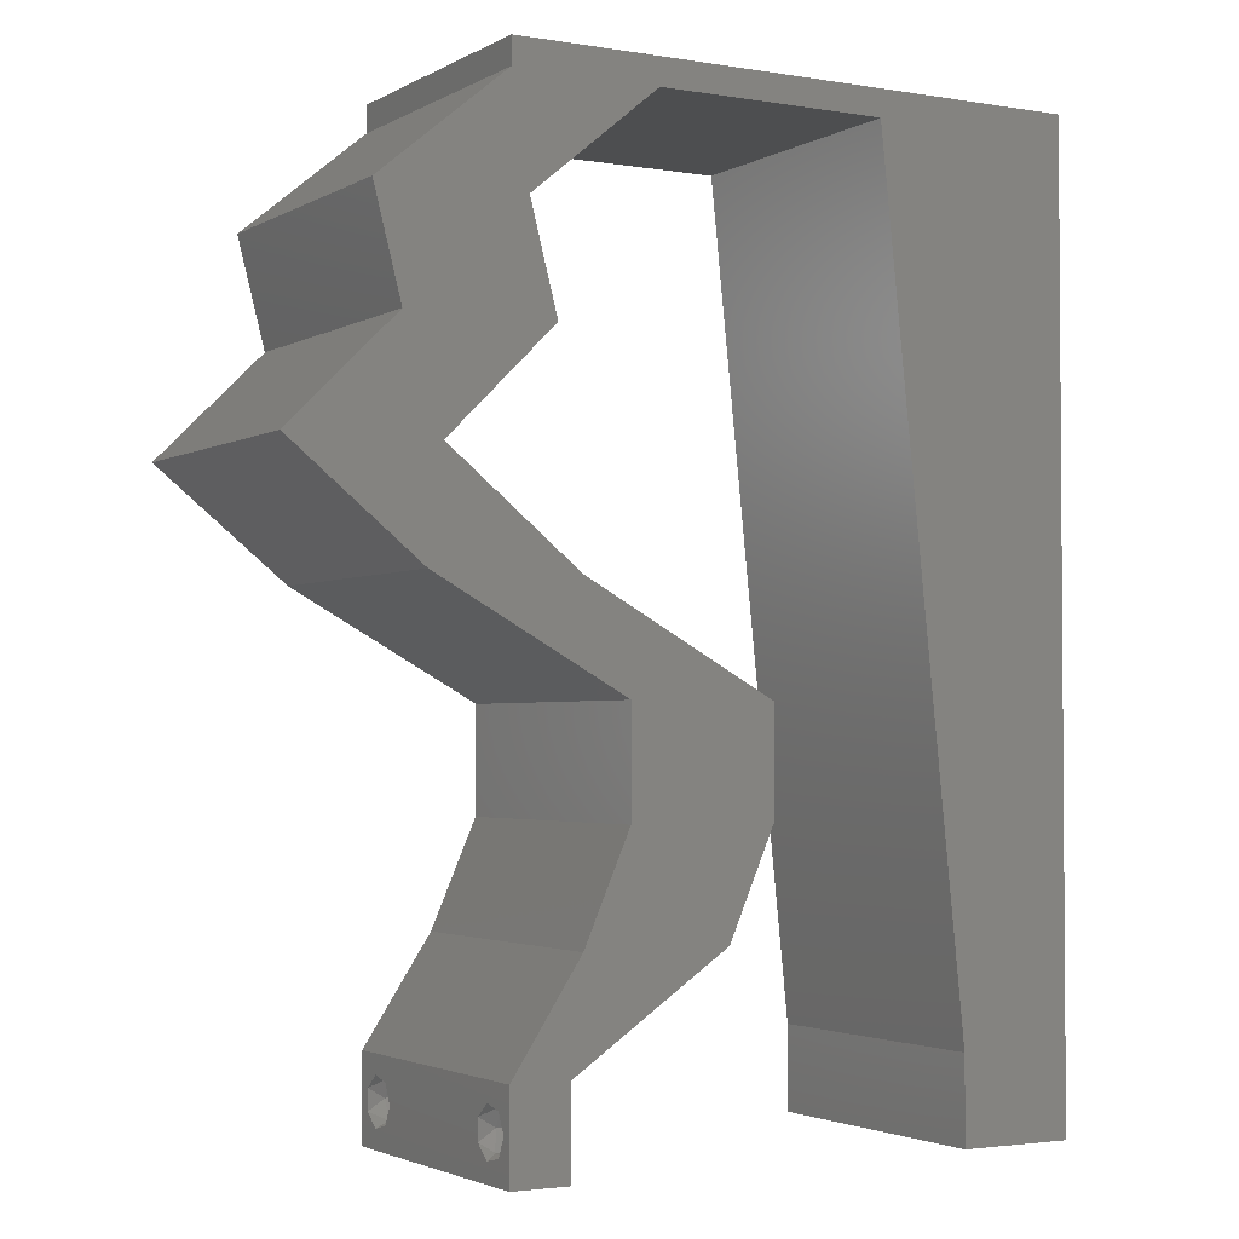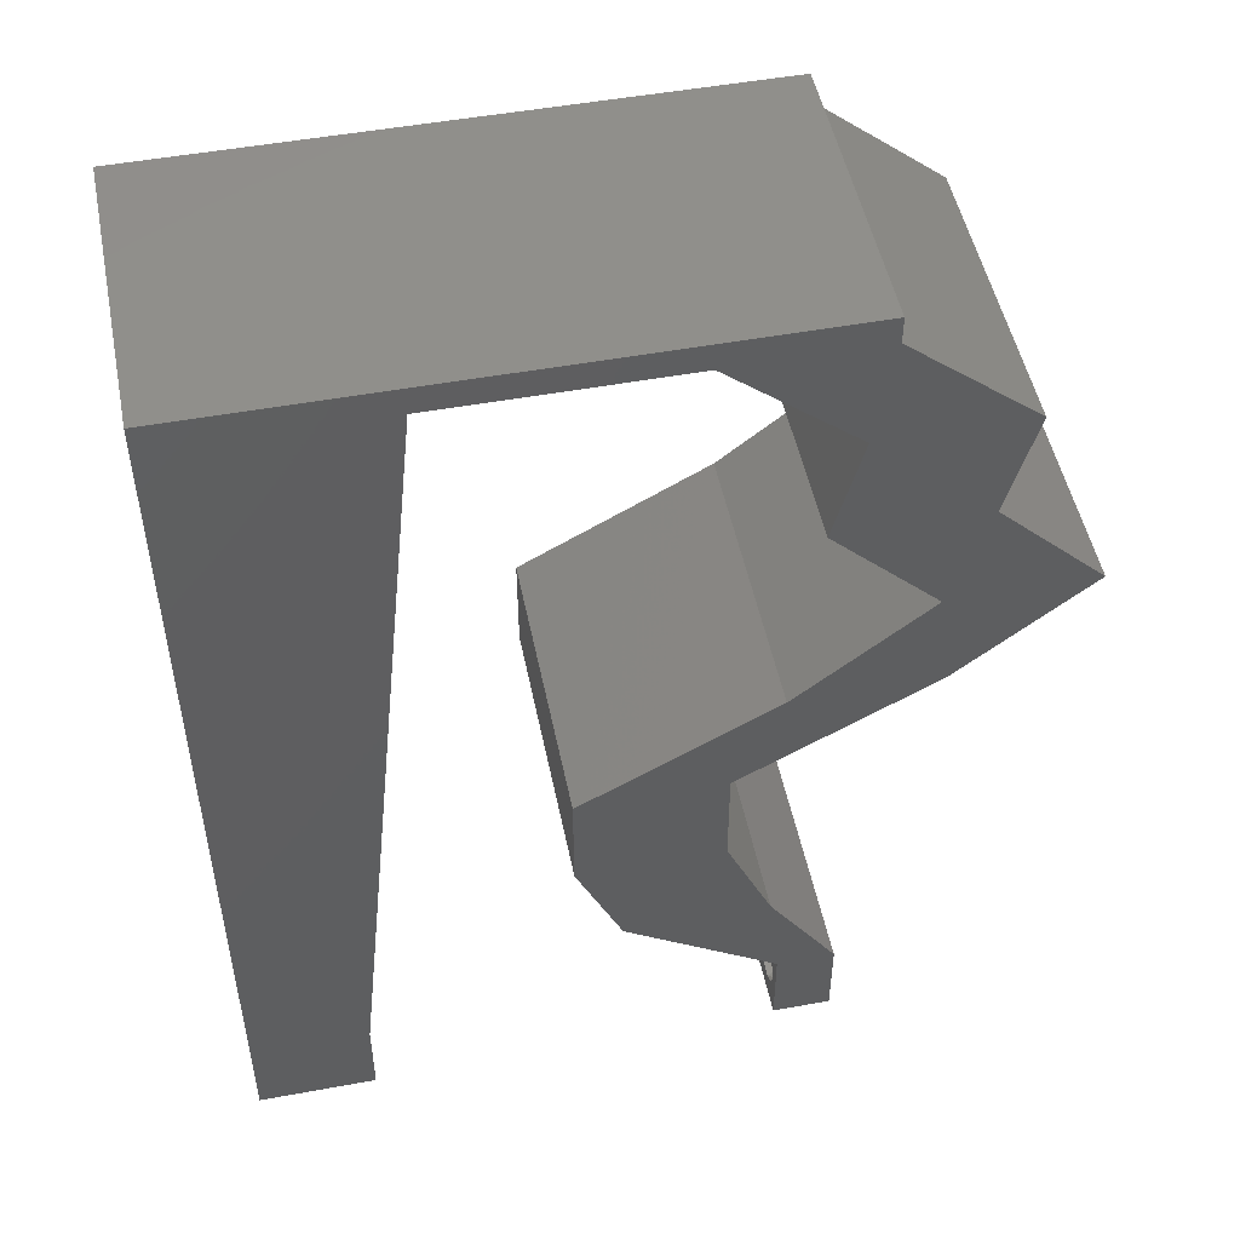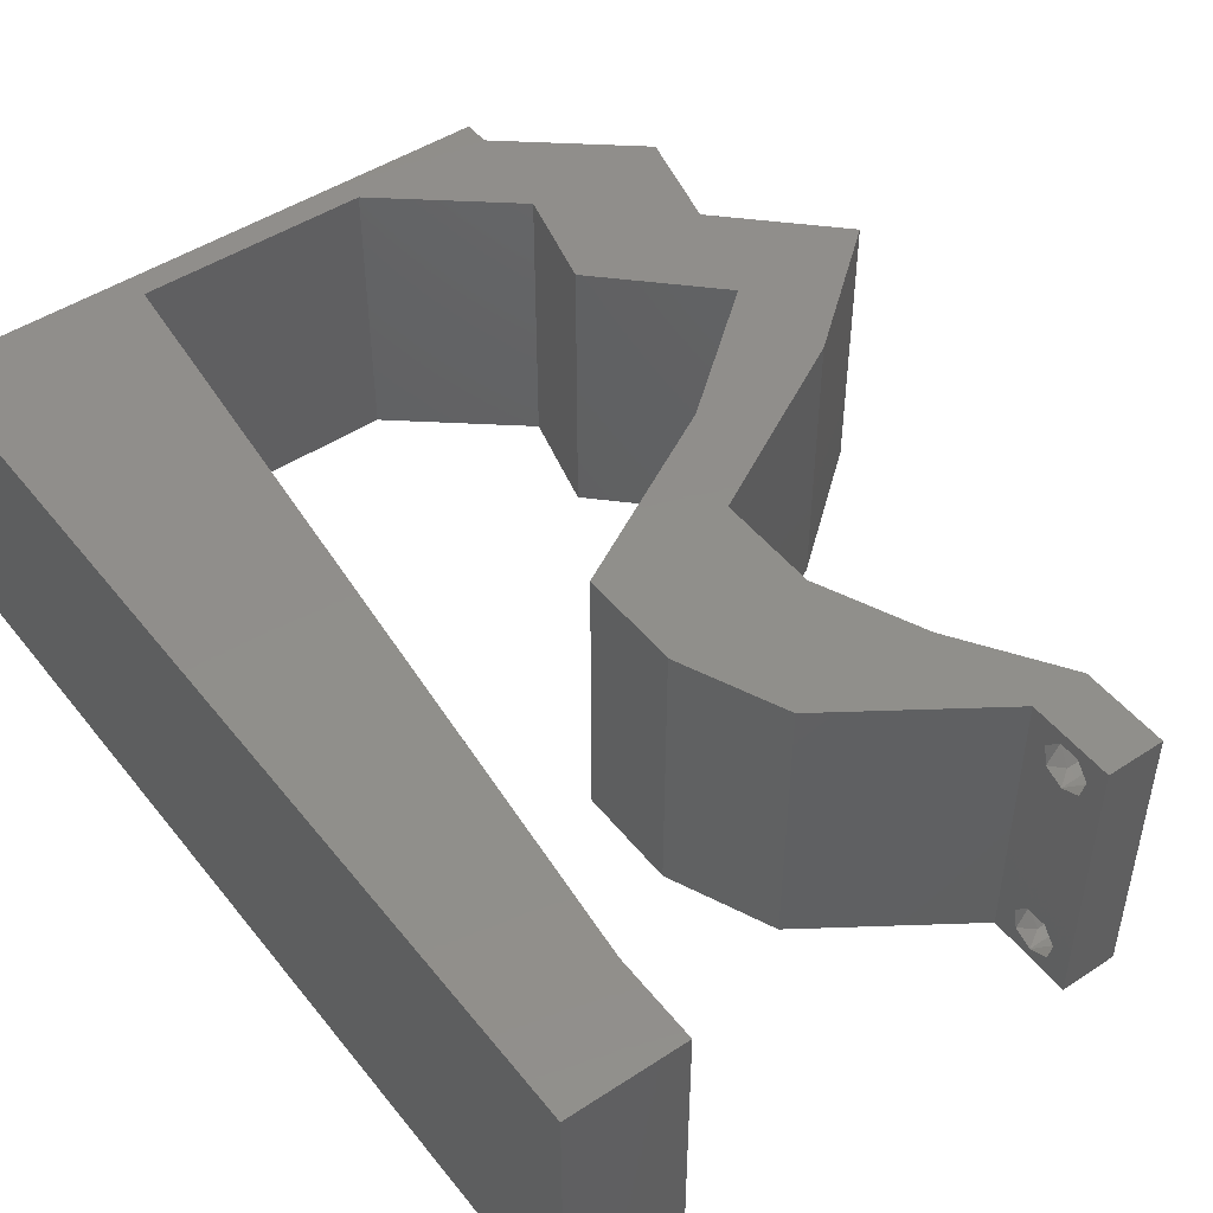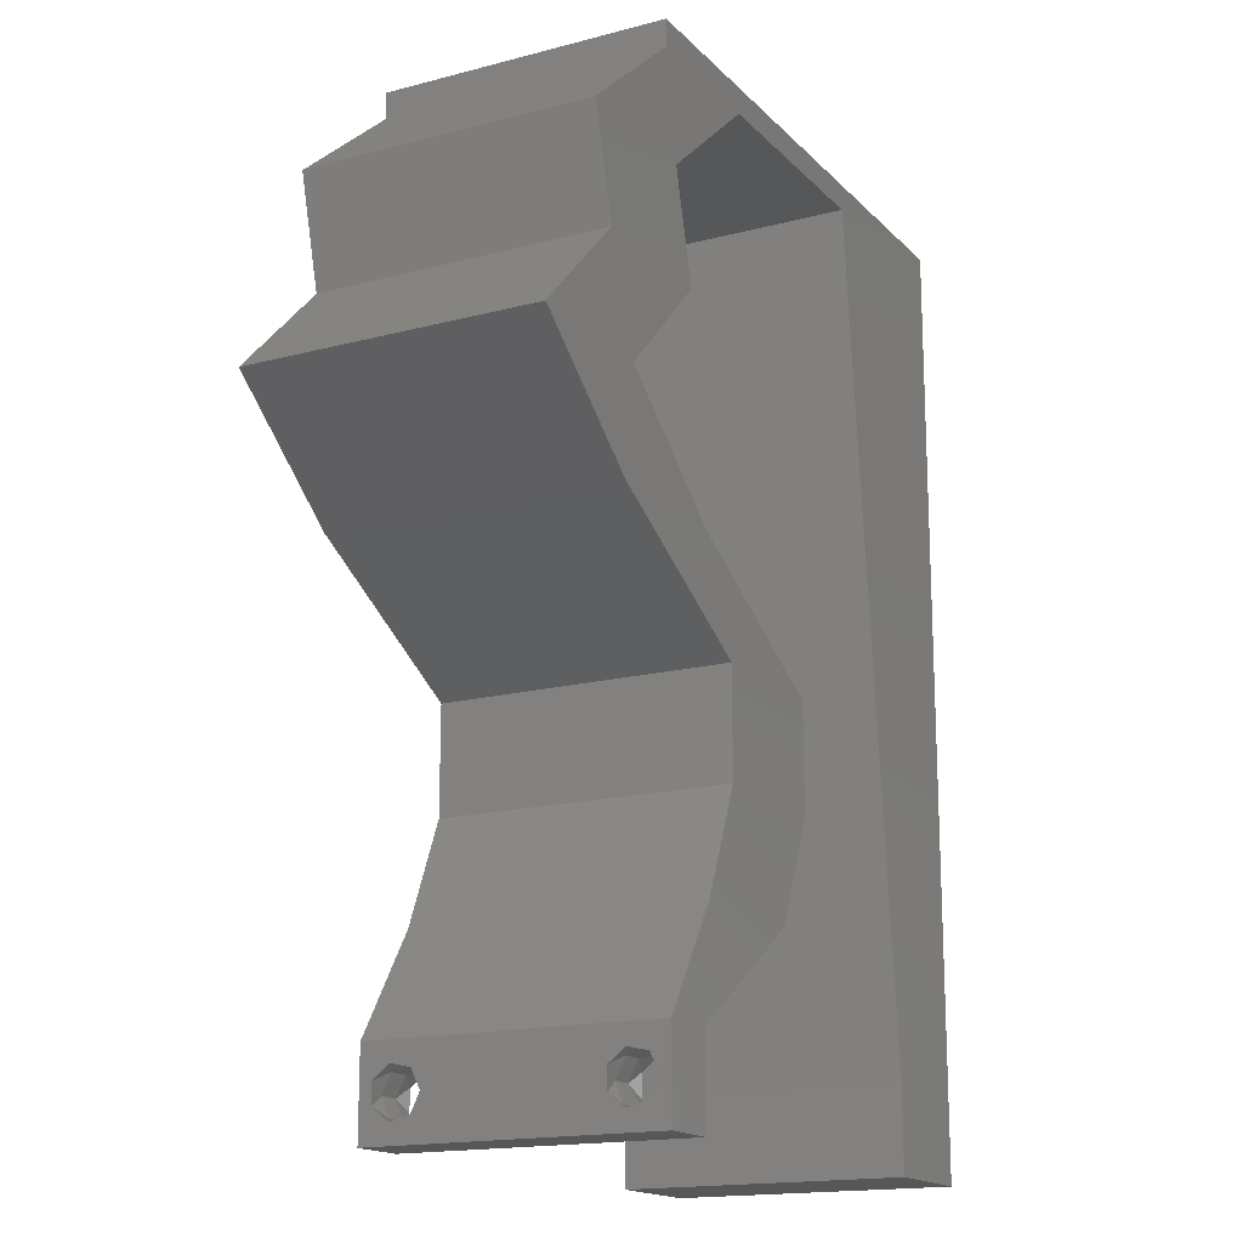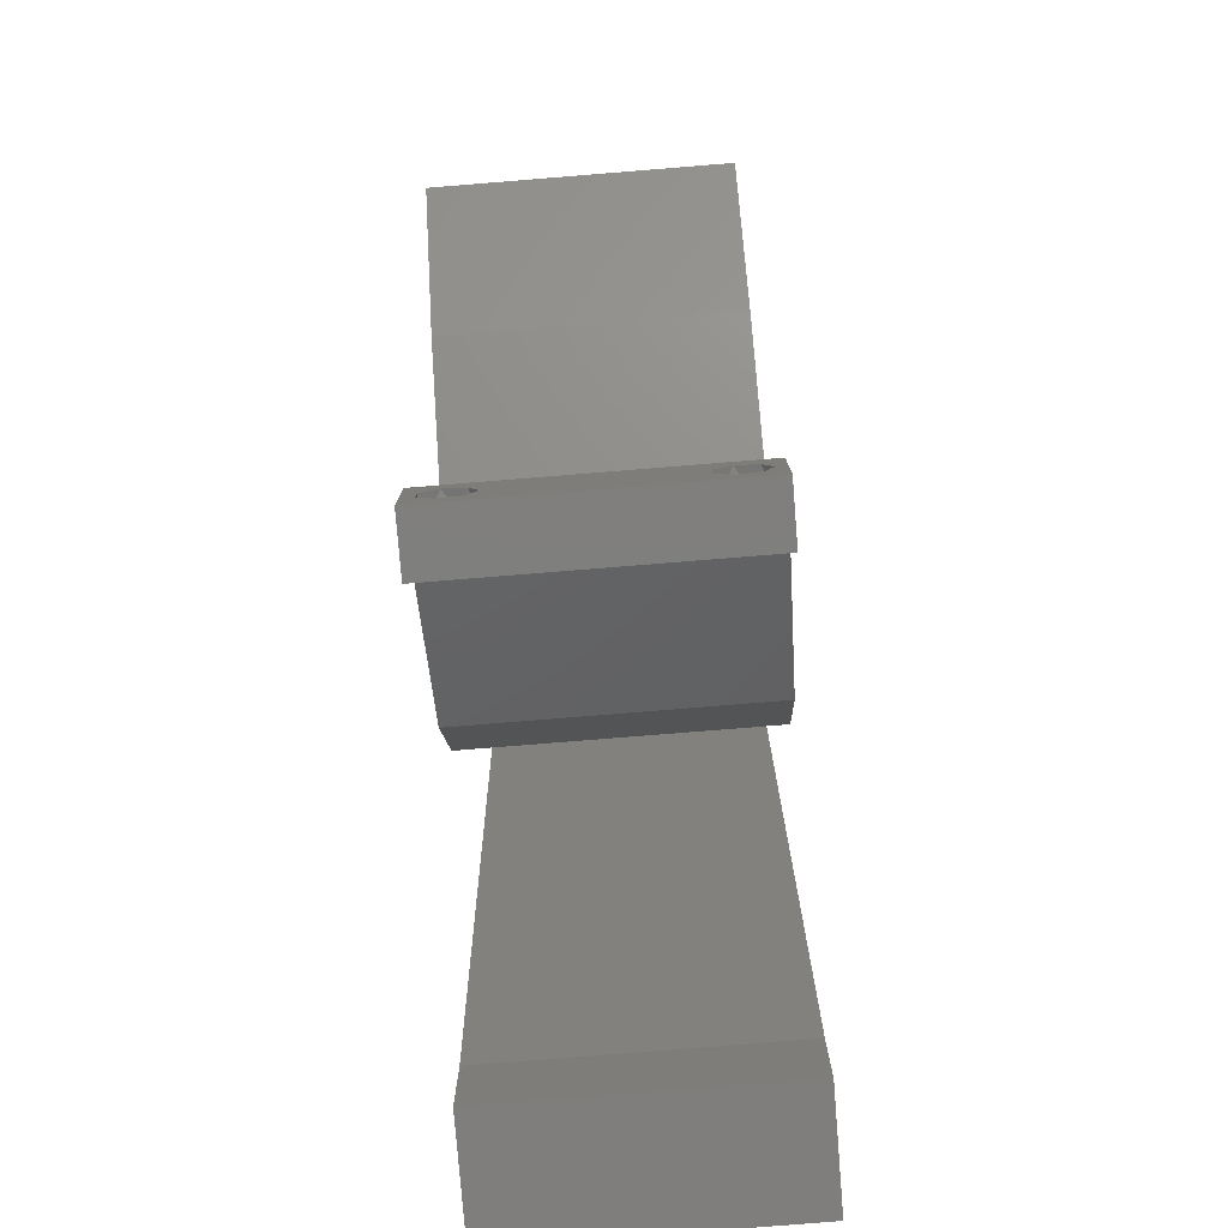
<metadata>
{"format":"stl","ext":"stl","renderer":"f3d","projection":"perspective","resolution":1024,"background":"white","views":[{"elev":-2.6,"azim":150.1,"up":"+Y"},{"elev":50.2,"azim":-11.4,"up":"+Y"},{"elev":47.7,"azim":-36.4,"up":"+Z"},{"elev":-16.5,"azim":118.3,"up":"+Y"},{"elev":-78.8,"azim":94.6,"up":"+Y"}]}
</metadata>
<code>
# stl→obj: 251 verts, 506 faces
v 0.04 -0.003738 0.003932
v 0.04 0 0.01
v 0.04 -0.006 0.01
v 0.04 -0.003 0.0159
v 0.04 -0.004657 0.002778
v 0.04 -0.006 0
v 0.04 -0.004329 0.00134
v 0.04 -0.001671 0.00134
v 0.04 0 0
v 0.04 -0.001343 0.002778
v 0.04 -0.003 0.0007
v 0.04 -0.002262 0.01913
v 0.04 -0.001343 0.01798
v 0.04 0 0.02
v 0.04 -0.004657 0.01798
v 0.04 -0.003738 0.01913
v 0.04 -0.006 0.02
v 0.04 -0.001671 0.01654
v 0.04 -0.004329 0.01654
v 0.04 -0.002262 0.003932
v 0.036 -0.003738 0.003932
v 0.036 -0.006 0.01
v 0.036 0 0.01
v 0.036 -0.003 0.0159
v 0.036 -0.004329 0.00134
v 0.036 -0.006 0
v 0.036 -0.004657 0.002778
v 0.036 -0.001343 0.002778
v 0.036 0 0
v 0.036 -0.001671 0.00134
v 0.036 -0.003 0.0007
v 0.036 0 0.02
v 0.036 -0.001343 0.01798
v 0.036 -0.002262 0.01913
v 0.036 -0.003738 0.01913
v 0.036 -0.004657 0.01798
v 0.036 -0.006 0.02
v 0.036 -0.004329 0.01654
v 0.036 -0.001671 0.01654
v 0.036 -0.002262 0.003932
v 0.03205 0.02181 0.02
v 0.0287 0.02544 0.02
v 0.02735 0.01852 0.02
v 0.01286 0.04652 0.02
v 0.01408 0.05815 0.02
v 0.009192 0.05279 0.02
v 0 -0.006 0.02
v 0.008 -0.006 0.02
v 0.004 -0.003 0.02
v 0.008 0 0.02
v 0 0 0.02
v 0.04424 0.03635 0.02
v 0.04685 0.04362 0.02
v 0.0422 0.04591 0.02
v 0.02211 0.02181 0.02
v 0.04873 0.05089 0.02
v 0.0388 0.05089 0.02
v 0.05418 0.03635 0.02
v 0.004217 0.005934 0.02
v 0 0.06 0.02
v 0 0.048 0.02
v 0.03206 0.01454 0.02
v 0 0.024 0.02
v 0 0.012 0.02
v 0.004854 0.01797 0.02
v 0.03523 0.007269 0.02
v 0.03006 0.009134 0.02
v 0.009216 0.01163 0.02
v 0.01043 0.02326 0.02
v 0.02213 0.01454 0.02
v 0.02529 0.007269 0.02
v 0.02738 0.0128 0.02
v 0.01 0.06 0.02
v 0.006512 0.04217 0.02
v 0 0.036 0.02
v 0.005641 0.02964 0.02
v 0.038 -0.003 0.02
v 0.03065 0.003635 0.02
v 0.03518 0.002951 0.02
v 0.01165 0.03489 0.02
v 0.03691 0.04362 0.02
v 0.02 0.06 0.02
v 0.02207 0.05815 0.02
v 0.03 0.06 0.02
v 0.03006 0.05815 0.02
v 0.04 0.05815 0.02
v 0.04 0.06 0.02
v 0.04522 0.02908 0.02
v 0.03528 0.02908 0.02
v 0.03863 0.02544 0.02
v 0 -0.006 0.01
v 0 -0.003 0.015
v 0 0 0.01
v 0 -0.006 0
v 0 -0.003 0.005
v 0 0 0
v 0.004 -0.006 0.015
v 0.008 -0.006 0.01
v 0.004 -0.006 0.005
v 0.008 -0.006 0
v 0 0.048 0
v 0 0.051 0.0114
v 0 0.06 0
v 0 0.009 0.0114
v 0 0.06 0.01
v 0 0.036 0
v 0 0.03 0.01008
v 0 0.0415 0.01023
v 0 0.024 0
v 0 0.0185 0.01023
v 0 0.012 0
v 0 0.005337 0.005128
v 0.03205 0.02181 0
v 0.02735 0.01852 0
v 0.0287 0.02544 0
v 0.01286 0.04652 0
v 0.009192 0.05279 0
v 0.01408 0.05815 0
v 0.004 -0.003 0
v 0.008 0 0
v 0.04424 0.03635 0
v 0.0422 0.04591 0
v 0.04685 0.04362 0
v 0.02211 0.02181 0
v 0.04873 0.05089 0
v 0.0388 0.05089 0
v 0.05418 0.03635 0
v 0.004217 0.005934 0
v 0.03206 0.01454 0
v 0.004854 0.01797 0
v 0.03523 0.007269 0
v 0.03006 0.009134 0
v 0.009216 0.01163 0
v 0.01043 0.02326 0
v 0.02213 0.01454 0
v 0.02738 0.0128 0
v 0.02529 0.007269 0
v 0.01 0.06 0
v 0.006512 0.04217 0
v 0.005641 0.02964 0
v 0.038 -0.003 0
v 0.03065 0.003635 0
v 0.03518 0.002951 0
v 0.01165 0.03489 0
v 0.03691 0.04362 0
v 0.02 0.06 0
v 0.02207 0.05815 0
v 0.03 0.06 0
v 0.03006 0.05815 0
v 0.04 0.06 0
v 0.04 0.05815 0
v 0.04522 0.02908 0
v 0.03528 0.02908 0
v 0.03863 0.02544 0
v 0.008 0 0.01
v 0.008 -0.003 0.015
v 0.008 -0.003 0.005
v 0.015 0.06 0.01134
v 0.025 0.06 0.008977
v 0.006575 0.06 0.007337
v 0.03344 0.06 0.01273
v 0.04 0.06 0.01
v 0.03407 0.06 0.005945
v 0.005798 0.06 0.01422
v 0.04 0.05815 0.01
v 0.04437 0.05452 0.005676
v 0.04437 0.05452 0.01427
v 0.04873 0.05089 0.01
v 0.04779 0.04725 0.015
v 0.04685 0.04362 0.01
v 0.04779 0.04725 0.005
v 0.05051 0.03998 0.005
v 0.05051 0.03998 0.015
v 0.05418 0.03635 0.01
v 0.0497 0.03271 0.005676
v 0.0497 0.03271 0.01427
v 0.04522 0.02908 0.01
v 0.03873 0.0255 0.007663
v 0.03205 0.02181 0.01
v 0.04119 0.02685 0.01462
v 0.03666 0.02435 0.01465
v 0.03205 0.01817 0.015
v 0.03206 0.01454 0.01
v 0.03205 0.01817 0.005
v 0.03365 0.0109 0.015
v 0.03523 0.007269 0.01
v 0.03365 0.0109 0.005
v 0.03761 0.003635 0.015
v 0.03761 0.003635 0.005
v 0.02529 0.007269 0.01
v 0.02371 0.0109 0.015
v 0.02213 0.01454 0.01
v 0.02371 0.0109 0.005
v 0.02212 0.01817 0.015
v 0.02211 0.02181 0.01
v 0.02212 0.01817 0.005
v 0.0286 0.02539 0.007663
v 0.03528 0.02908 0.01
v 0.02614 0.02403 0.01462
v 0.03067 0.02653 0.01465
v 0.03976 0.03271 0.005676
v 0.03976 0.03271 0.01427
v 0.04424 0.03635 0.01
v 0.04058 0.03998 0.005
v 0.04058 0.03998 0.015
v 0.03691 0.04362 0.01
v 0.0388 0.05089 0.01
v 0.03785 0.04725 0.015
v 0.03785 0.04725 0.005
v 0.03443 0.05452 0.005676
v 0.03443 0.05452 0.01427
v 0.03006 0.05815 0.01
v 0.02177 0.05815 0.007951
v 0.01408 0.05815 0.01
v 0.01931 0.05815 0.01437
v 0.02466 0.05815 0.01446
v 0.008912 0.008723 0.01158
v 0.01317 0.04943 0.01158
v 0.01103 0.029 0.01004
v 0.0122 0.04022 0.01026
v 0.009873 0.01792 0.01027
v 0.01351 0.05275 0.005
v 0.0385 -0.002262 0.01607
v 0.03873 -0.003738 0.01607
v 0.03726 -0.003758 0.01608
v 0.03712 -0.002262 0.01607
v 0.03873 -0.004329 0.01866
v 0.03727 -0.003 0.0193
v 0.03875 -0.003 0.0193
v 0.03873 -0.001671 0.01866
v 0.03727 -0.001343 0.01722
v 0.03875 -0.001343 0.01722
v 0.03727 -0.004657 0.01722
v 0.03875 -0.004657 0.01722
v 0.03725 -0.004329 0.01866
v 0.03725 -0.001671 0.01866
v 0.03727 -0.002262 0.0008684
v 0.03873 -0.003738 0.0008684
v 0.03726 -0.003758 0.0008785
v 0.03874 -0.002242 0.0008785
v 0.03873 -0.001343 0.002022
v 0.03727 -0.001671 0.00346
v 0.03725 -0.001343 0.002022
v 0.03873 -0.003 0.0041
v 0.03725 -0.003 0.0041
v 0.03875 -0.001671 0.00346
v 0.03727 -0.004657 0.002022
v 0.03875 -0.004657 0.002022
v 0.03798 -0.004322 0.003468
v 0.03913 -0.004332 0.003456
v 0.03684 -0.004329 0.00346
f 1 2 3
f 2 4 3
f 5 6 7
f 8 9 10
f 11 9 8
f 7 6 11
f 12 13 14
f 15 16 17
f 16 14 17
f 12 14 16
f 6 9 11
f 14 18 2
f 13 18 14
f 3 19 17
f 19 15 17
f 9 2 10
f 3 6 5
f 2 18 4
f 4 19 3
f 20 2 1
f 10 2 20
f 1 3 5
f 21 22 23
f 22 24 23
f 25 26 27
f 28 29 30
f 30 29 31
f 31 26 25
f 32 33 34
f 35 36 37
f 37 32 35
f 37 36 38
f 35 32 34
f 29 26 31
f 37 38 22
f 39 32 23
f 39 33 32
f 26 22 27
f 23 29 28
f 22 38 24
f 23 24 39
f 27 22 21
f 23 40 21
f 28 40 23
f 41 42 43
f 44 45 46
f 47 48 49
f 50 51 49
f 52 53 54
f 42 55 43
f 56 57 54
f 53 52 58
f 51 50 59
f 60 61 46
f 62 41 43
f 63 64 65
f 66 62 67
f 68 69 65
f 70 71 72
f 45 73 46
f 53 56 54
f 46 61 74
f 44 46 74
f 55 70 43
f 68 64 59
f 75 63 76
f 37 17 77
f 71 78 67
f 66 78 79
f 69 80 76
f 78 66 67
f 48 50 49
f 51 47 49
f 14 32 77
f 69 63 65
f 61 75 74
f 64 68 65
f 80 75 76
f 57 81 54
f 75 80 74
f 80 44 74
f 63 69 76
f 71 67 72
f 62 43 72
f 43 70 72
f 67 62 72
f 64 51 59
f 17 14 77
f 32 37 77
f 78 32 79
f 45 82 73
f 82 45 83
f 50 68 59
f 84 82 83
f 73 60 46
f 85 86 87
f 84 85 87
f 86 57 56
f 85 57 86
f 52 88 58
f 88 52 89
f 90 88 89
f 41 90 89
f 42 41 89
f 14 66 79
f 32 14 79
f 81 52 54
f 85 84 83
f 91 92 93
f 51 92 47
f 94 95 96
f 93 95 91
f 47 92 91
f 93 92 51
f 91 95 94
f 96 95 93
f 48 97 98
f 91 97 47
f 94 99 91
f 98 99 100
f 47 97 48
f 98 97 91
f 100 99 94
f 91 99 98
f 101 102 103
f 51 104 93
f 105 102 60
f 64 104 51
f 60 102 61
f 106 107 108
f 109 107 106
f 75 107 63
f 108 107 75
f 63 110 64
f 111 110 109
f 110 107 109
f 63 107 110
f 61 108 75
f 106 108 101
f 96 112 111
f 111 104 110
f 108 102 101
f 111 112 104
f 110 104 64
f 61 102 108
f 93 112 96
f 104 112 93
f 103 102 105
f 113 114 115
f 116 117 118
f 94 119 100
f 120 119 96
f 121 122 123
f 115 114 124
f 125 122 126
f 123 127 121
f 96 128 120
f 103 117 101
f 129 114 113
f 109 130 111
f 131 132 129
f 133 130 134
f 135 136 137
f 118 117 138
f 123 122 125
f 117 139 101
f 116 139 117
f 124 114 135
f 133 128 111
f 106 140 109
f 26 141 6
f 137 132 142
f 131 143 142
f 134 140 144
f 142 132 131
f 100 119 120
f 96 119 94
f 9 141 29
f 134 130 109
f 101 139 106
f 111 130 133
f 144 140 106
f 126 122 145
f 106 139 144
f 144 139 116
f 109 140 134
f 137 136 132
f 129 136 114
f 114 136 135
f 132 136 129
f 111 128 96
f 6 141 9
f 29 141 26
f 142 143 29
f 138 146 118
f 146 147 118
f 120 128 133
f 148 147 146
f 138 117 103
f 149 150 151
f 148 150 149
f 126 151 125
f 149 151 126
f 127 152 121
f 152 153 121
f 154 153 152
f 113 153 154
f 115 153 113
f 9 143 131
f 29 143 9
f 145 122 121
f 149 147 148
f 155 156 98
f 48 156 50
f 120 157 100
f 98 157 155
f 50 156 155
f 98 156 48
f 100 157 98
f 155 157 120
f 138 158 146
f 84 159 82
f 158 159 146
f 82 159 158
f 138 160 158
f 84 161 159
f 146 159 148
f 82 158 73
f 103 160 138
f 105 160 103
f 87 161 84
f 162 161 87
f 159 163 148
f 158 164 73
f 161 163 159
f 160 164 158
f 148 163 150
f 150 163 162
f 60 164 105
f 73 164 60
f 105 164 160
f 162 163 161
f 162 87 86
f 86 165 162
f 151 150 162
f 162 165 151
f 151 166 125
f 56 167 86
f 86 167 165
f 168 167 56
f 167 166 165
f 168 166 167
f 125 166 168
f 165 166 151
f 56 169 168
f 170 169 53
f 168 171 125
f 123 171 170
f 53 169 56
f 168 169 170
f 125 171 123
f 170 171 168
f 123 172 127
f 58 173 53
f 53 173 170
f 174 173 58
f 174 172 173
f 173 172 170
f 170 172 123
f 127 172 174
f 127 175 152
f 88 176 58
f 58 176 174
f 177 175 176
f 177 176 88
f 176 175 174
f 174 175 127
f 152 175 177
f 152 178 154
f 154 178 113
f 177 178 152
f 113 178 179
f 88 180 177
f 179 181 41
f 41 181 90
f 90 180 88
f 178 180 181
f 181 180 90
f 177 180 178
f 179 178 181
f 62 182 41
f 179 182 183
f 113 184 129
f 183 184 179
f 41 182 179
f 183 182 62
f 179 184 113
f 129 184 183
f 62 185 183
f 186 185 66
f 183 187 129
f 131 187 186
f 183 185 186
f 66 185 62
f 186 187 183
f 129 187 131
f 66 188 186
f 2 188 14
f 9 189 2
f 186 189 131
f 14 188 66
f 131 189 9
f 186 188 2
f 2 189 186
f 3 17 37
f 37 22 3
f 26 6 3
f 3 22 26
f 78 190 23
f 23 190 142
f 23 32 78
f 71 190 78
f 142 29 23
f 142 190 137
f 71 191 190
f 192 191 70
f 190 193 137
f 135 193 192
f 70 191 71
f 190 191 192
f 137 193 135
f 192 193 190
f 55 194 70
f 192 194 195
f 135 196 124
f 195 196 192
f 70 194 192
f 195 194 55
f 192 196 135
f 124 196 195
f 124 197 115
f 115 197 153
f 195 197 124
f 153 197 198
f 55 199 195
f 198 200 89
f 89 200 42
f 42 199 55
f 197 199 200
f 200 199 42
f 195 199 197
f 198 197 200
f 153 201 121
f 52 202 89
f 89 202 198
f 202 201 198
f 203 202 52
f 203 201 202
f 198 201 153
f 121 201 203
f 121 204 145
f 81 205 52
f 52 205 203
f 206 205 81
f 206 204 205
f 205 204 203
f 203 204 121
f 145 204 206
f 207 208 57
f 81 208 206
f 126 209 207
f 206 209 145
f 57 208 81
f 206 208 207
f 207 209 206
f 145 209 126
f 126 210 149
f 85 211 57
f 57 211 207
f 212 210 211
f 212 211 85
f 211 210 207
f 207 210 126
f 149 210 212
f 149 213 147
f 147 213 118
f 212 213 149
f 118 213 214
f 214 215 45
f 85 216 212
f 83 216 85
f 45 215 83
f 212 216 213
f 214 213 215
f 213 216 215
f 215 216 83
f 133 217 120
f 155 217 50
f 45 218 214
f 50 217 68
f 44 218 45
f 80 219 220
f 220 219 144
f 116 220 144
f 80 220 44
f 69 219 80
f 69 221 219
f 144 219 134
f 219 221 134
f 68 221 69
f 134 221 133
f 116 218 220
f 221 217 133
f 116 222 218
f 118 222 116
f 220 218 44
f 68 217 221
f 214 222 118
f 218 222 214
f 120 217 155
f 24 4 223
f 4 24 224
f 224 24 225
f 24 223 226
f 227 228 229
f 230 231 232
f 233 227 234
f 228 230 229
f 228 227 235
f 227 233 235
f 230 228 236
f 231 230 236
f 224 233 234
f 233 224 225
f 231 223 232
f 223 231 226
f 13 12 230
f 16 15 227
f 38 36 233
f 33 39 231
f 35 34 228
f 230 12 229
f 16 227 229
f 227 15 234
f 13 230 232
f 35 228 235
f 33 231 236
f 228 34 236
f 233 36 235
f 12 16 229
f 18 13 232
f 15 19 234
f 36 35 235
f 34 33 236
f 223 18 232
f 19 4 224
f 19 224 234
f 38 233 225
f 231 39 226
f 4 18 223
f 39 24 226
f 24 38 225
f 31 11 237
f 11 31 238
f 238 31 239
f 237 11 240
f 241 242 243
f 242 244 245
f 242 241 246
f 244 242 246
f 238 247 248
f 237 241 243
f 247 249 248
f 247 238 239
f 241 237 240
f 248 249 250
f 249 247 251
f 245 244 249
f 40 28 242
f 25 27 247
f 20 1 244
f 8 10 241
f 242 28 243
f 40 242 245
f 241 10 246
f 20 244 246
f 21 40 245
f 5 7 248
f 28 30 243
f 10 20 246
f 30 31 237
f 7 11 238
f 30 237 243
f 7 238 248
f 245 249 251
f 249 244 250
f 25 247 239
f 8 241 240
f 244 1 250
f 247 27 251
f 21 245 251
f 5 248 250
f 1 5 250
f 27 21 251
f 11 8 240
f 31 25 239

</code>
